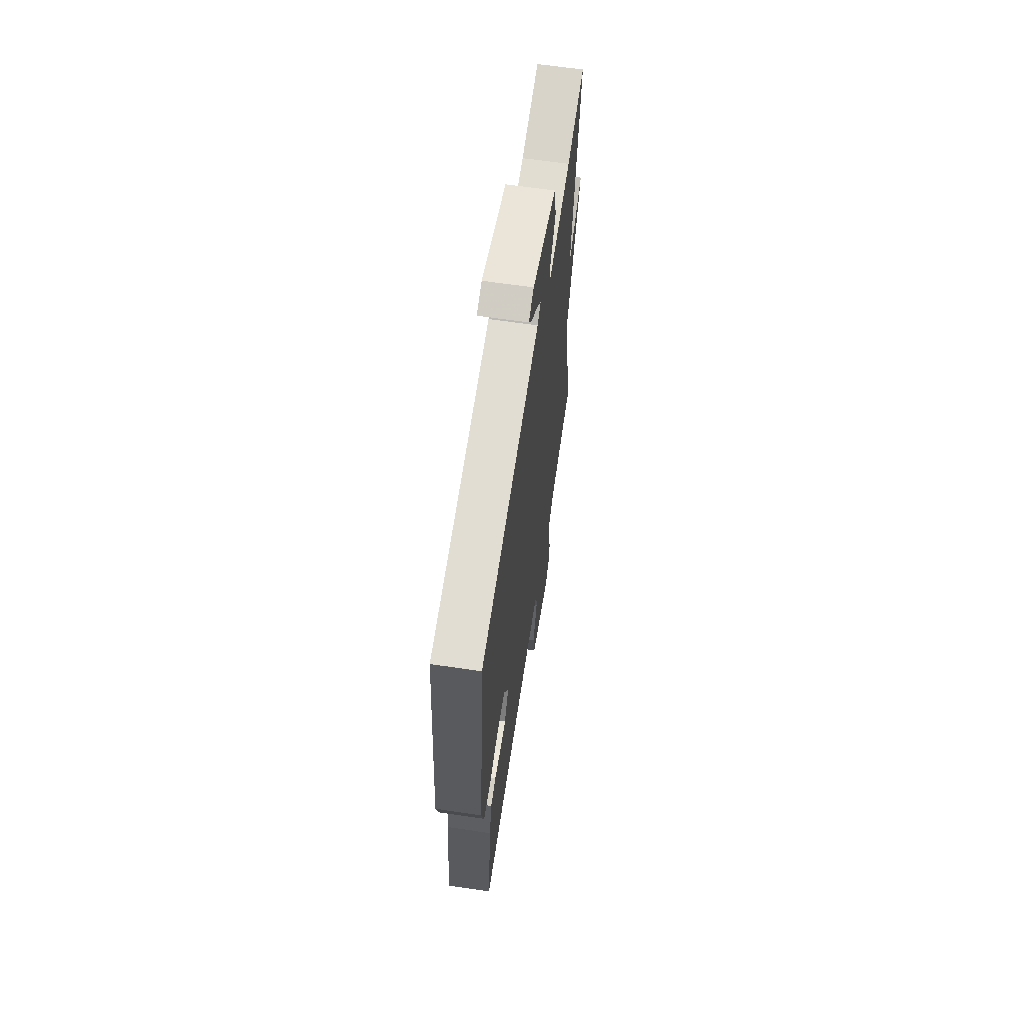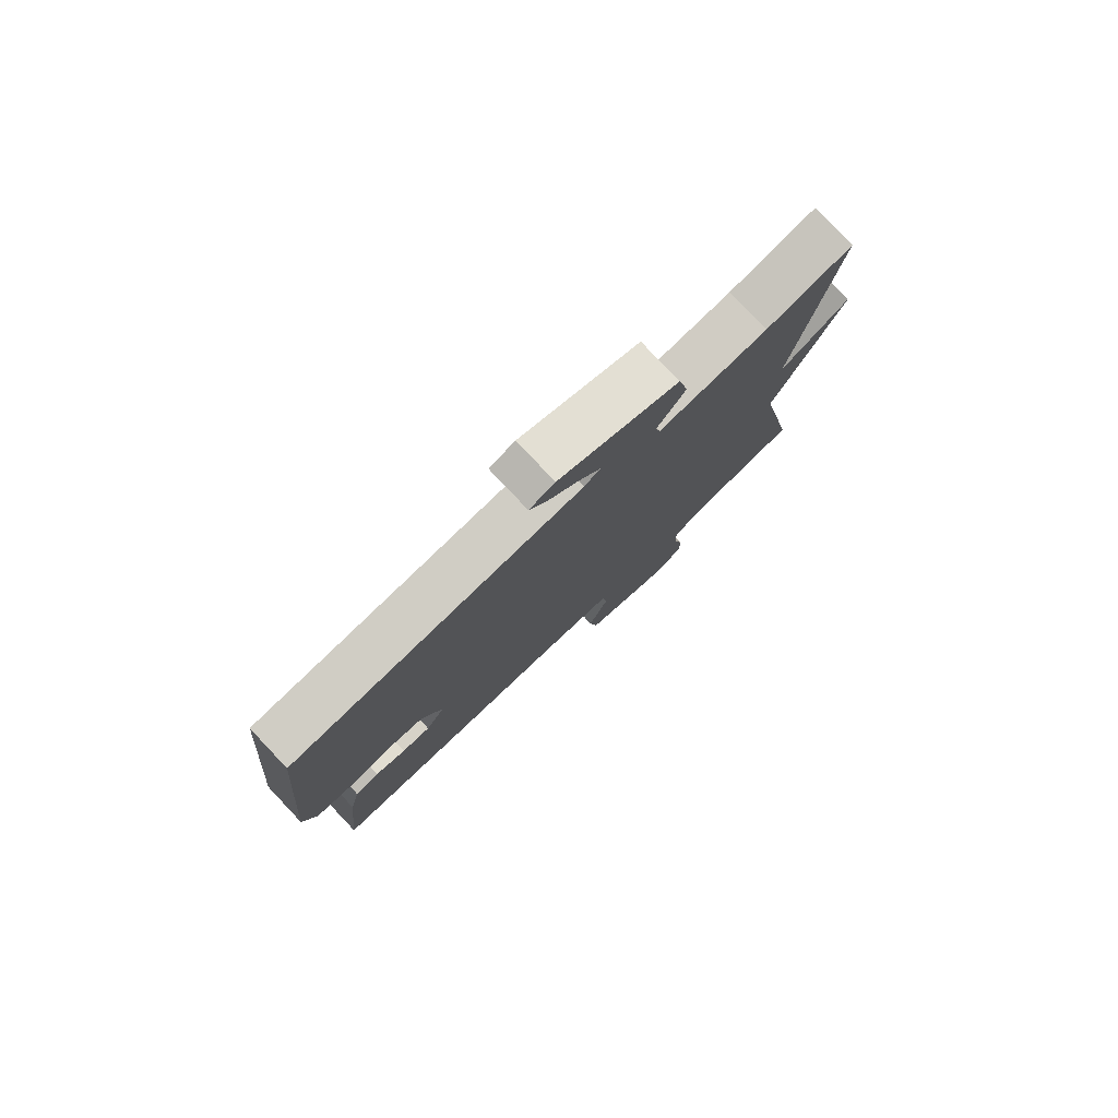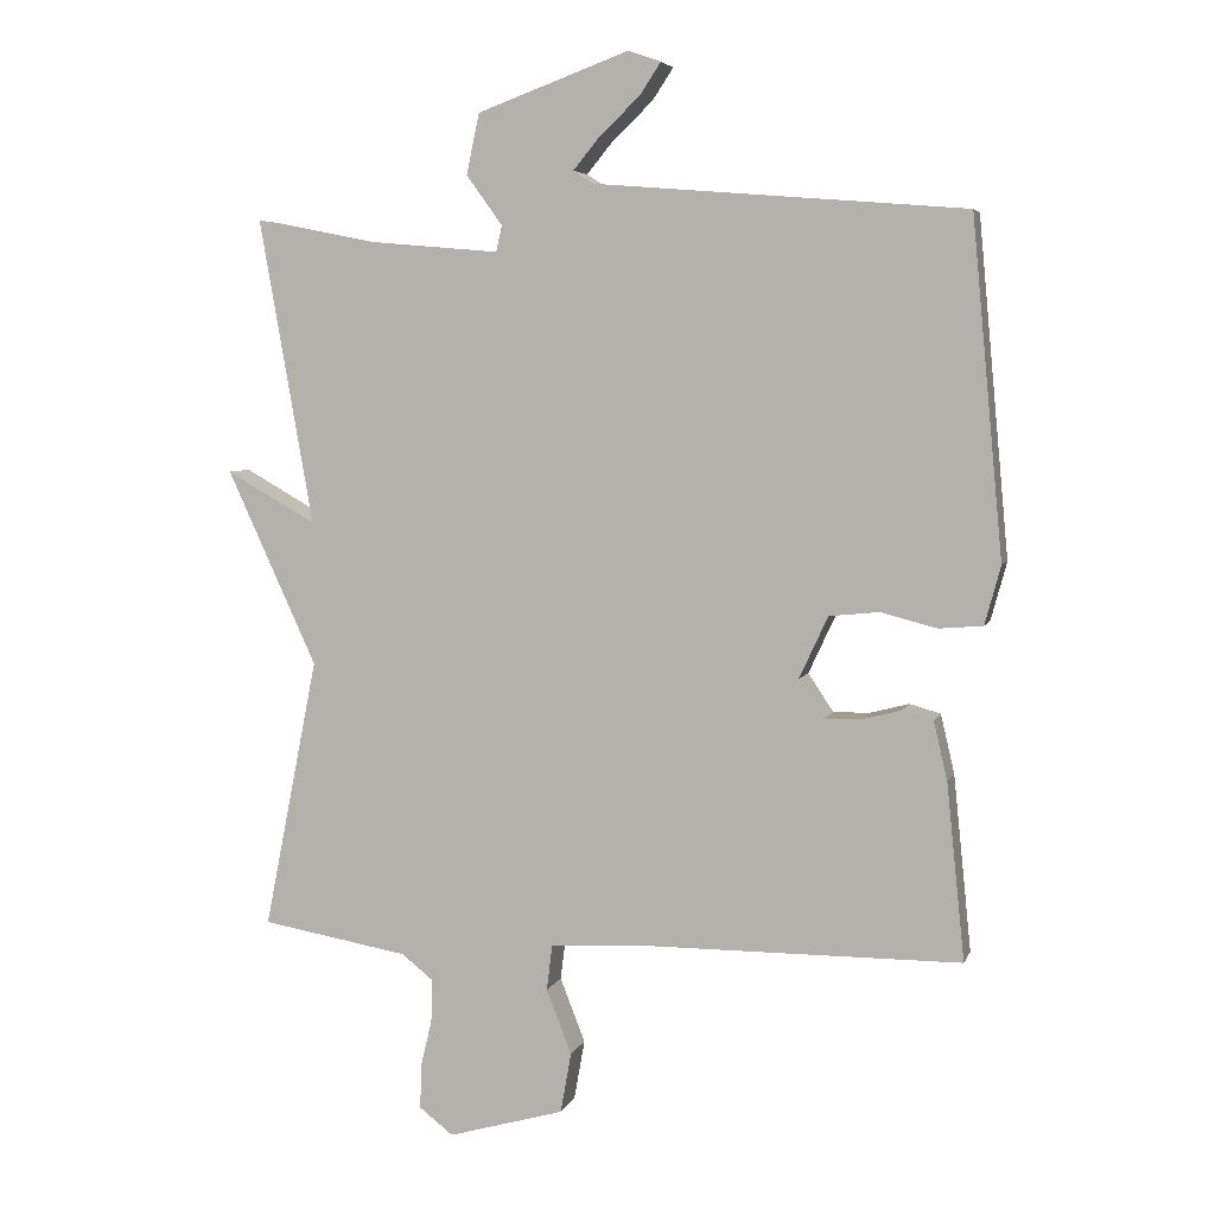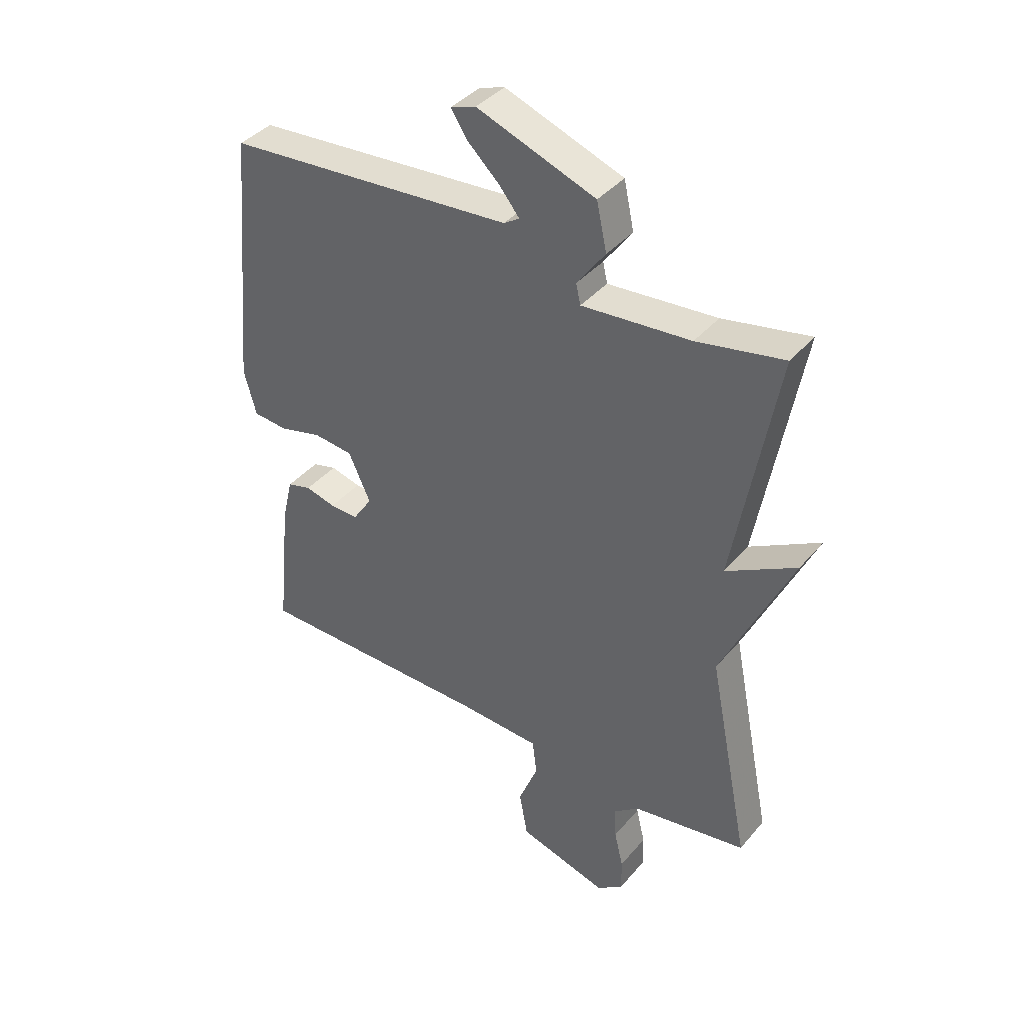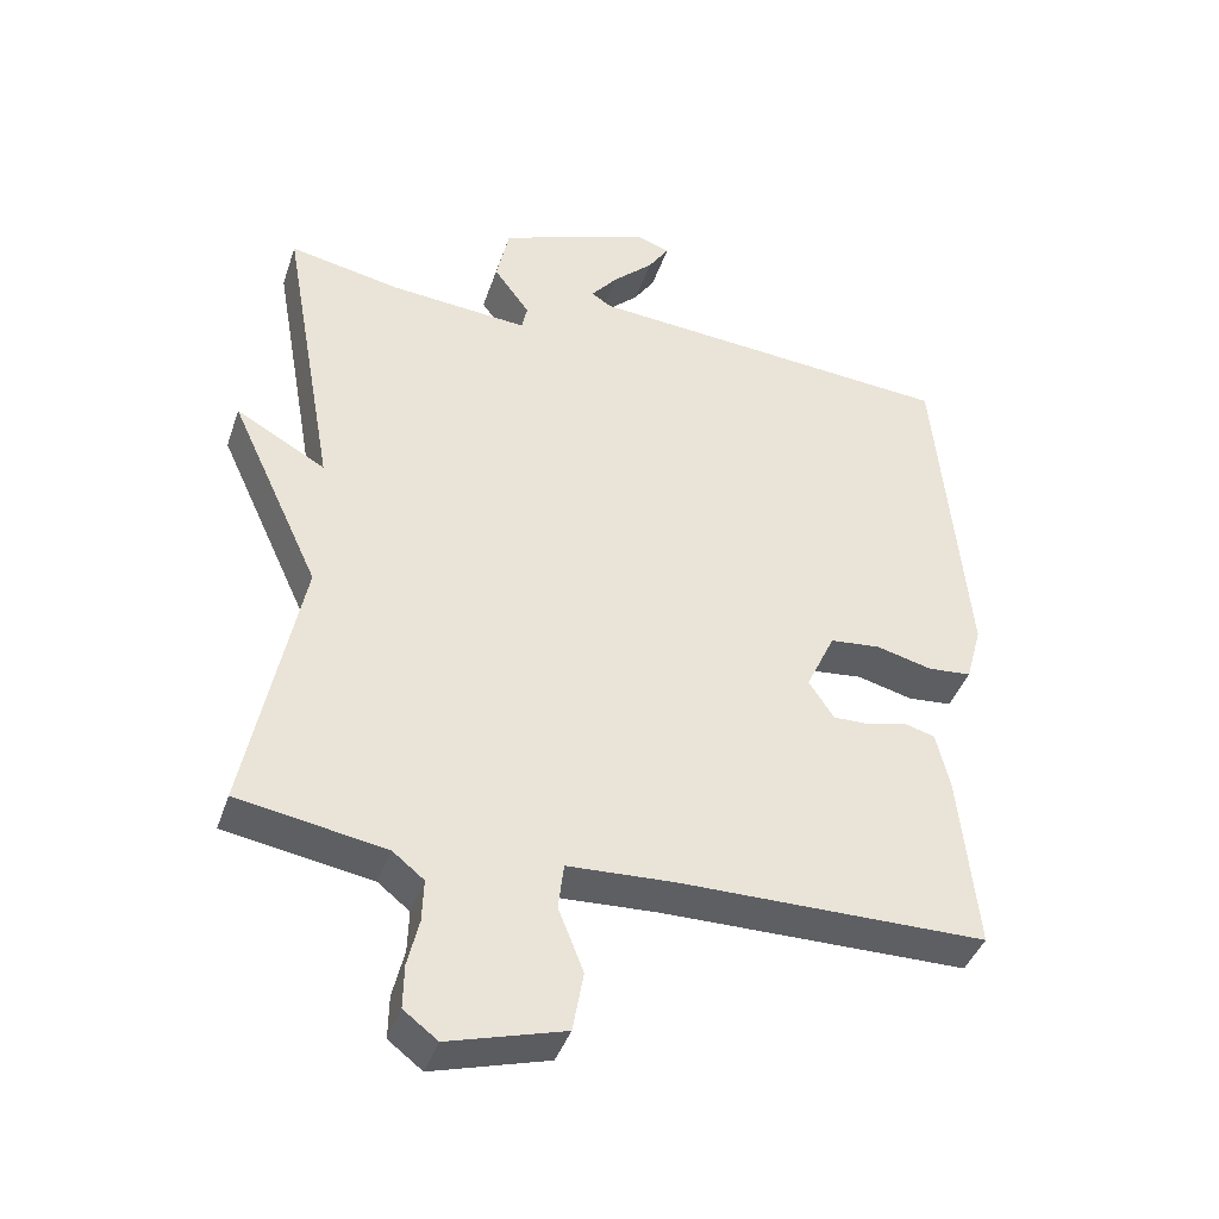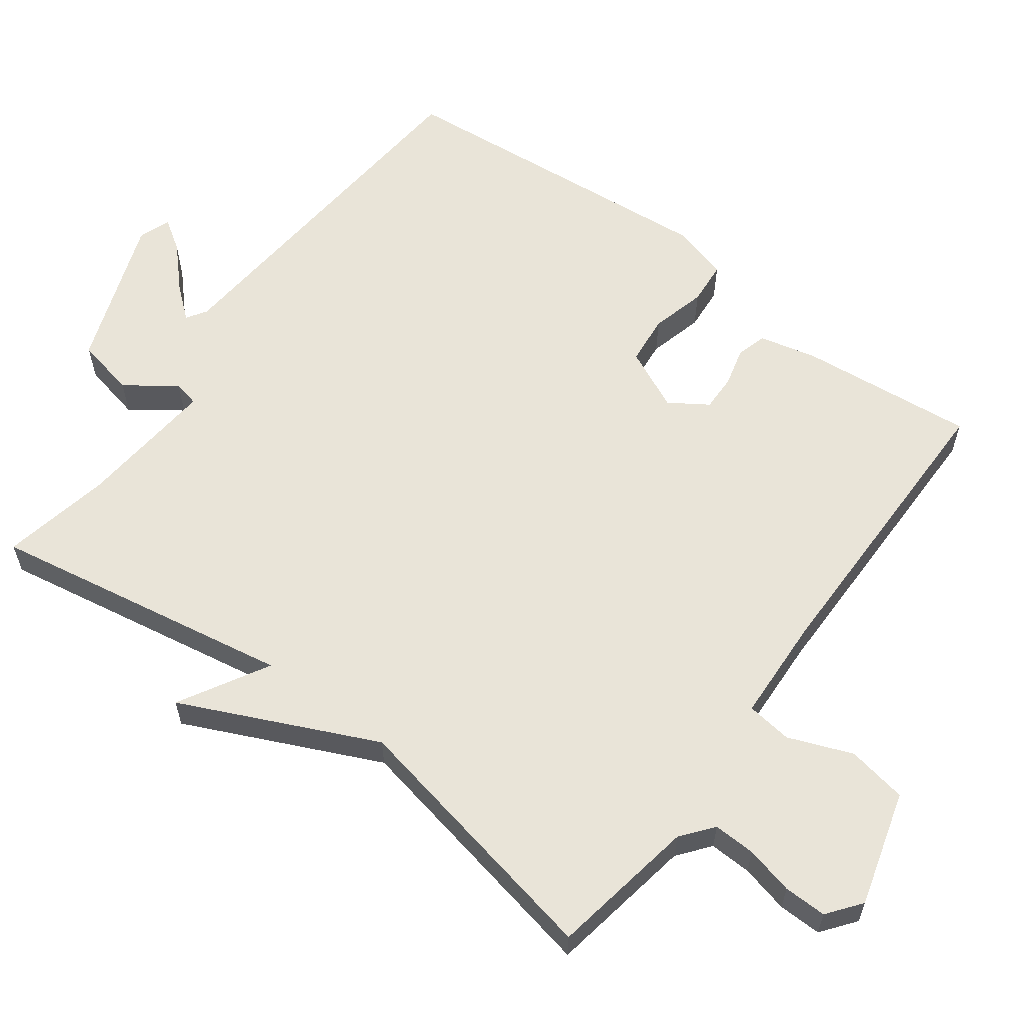
<metadata>
{"format":"obj","ext":"obj","renderer":"f3d","projection":"perspective","resolution":1024,"background":"white","views":[{"elev":63.5,"azim":-81.5,"up":"+Z"},{"elev":79.1,"azim":-43.4,"up":"+Z"},{"elev":5.2,"azim":-164.9,"up":"+Z"},{"elev":39.8,"azim":35.9,"up":"+Z"},{"elev":-41.1,"azim":161.9,"up":"+Z"},{"elev":60.2,"azim":126.6,"up":"+Y"}]}
</metadata>
<code>
v 0.5 0.07 0.5
v 0.425 0.07 0.076
v 0.55 0.07 0.147
v 0.425 0.07 -0.124
v 0.5 0.07 -0.5
v 0.295 0.07 -0.535
v 0.251 0.07 -0.57
v 0.253 0.07 -0.629
v 0.269 0.07 -0.696
v 0.27 0.07 -0.756
v 0.223 0.07 -0.792
v 0.062 0.07 -0.746
v 0.047 0.07 -0.662
v 0.082 0.07 -0.573
v 0.074 0.07 -0.509
v -0.073 0.07 -0.502
v -0.5 0.07 -0.5
v -0.475 0.07 -0.255
v -0.456 0.07 -0.174
v -0.413 0.07 -0.162
v -0.359 0.07 -0.176
v -0.308 0.07 -0.177
v -0.273 0.07 -0.124
v -0.313 0.07 -0.038
v -0.383 0.07 -0.031
v -0.46 0.07 -0.051
v -0.521 0.07 -0.046
v -0.543 0.07 0.035
v -0.5 0.07 0.5
v 0.014 0.07 0.542
v 0.042 0.07 0.56
v 0.005 0.07 0.605
v -0.051 0.07 0.658
v -0.08 0.07 0.702
v -0.035 0.07 0.718
v 0.176 0.07 0.641
v 0.194 0.07 0.557
v 0.144 0.07 0.488
v 0.152 0.07 0.452
v 0.346 0.07 0.469
v 0.5 0 0.5
v 0.425 0 0.076
v 0.55 0 0.147
v 0.425 0 -0.124
v 0.5 0 -0.5
v 0.295 0 -0.535
v 0.251 0 -0.57
v 0.253 0 -0.629
v 0.269 0 -0.696
v 0.27 0 -0.756
v 0.223 0 -0.792
v 0.062 0 -0.746
v 0.047 0 -0.662
v 0.082 0 -0.573
v 0.074 0 -0.509
v -0.073 0 -0.502
v -0.5 0 -0.5
v -0.475 0 -0.255
v -0.456 0 -0.174
v -0.413 0 -0.162
v -0.359 0 -0.176
v -0.308 0 -0.177
v -0.273 0 -0.124
v -0.313 0 -0.038
v -0.383 0 -0.031
v -0.46 0 -0.051
v -0.521 0 -0.046
v -0.543 0 0.035
v -0.5 0 0.5
v 0.014 0 0.542
v 0.042 0 0.56
v 0.005 0 0.605
v -0.051 0 0.658
v -0.08 0 0.702
v -0.035 0 0.718
v 0.176 0 0.641
v 0.194 0 0.557
v 0.144 0 0.488
v 0.152 0 0.452
v 0.346 0 0.469
f 36 37 38
f 35 36 38
f 34 35 38
f 33 34 38
f 32 33 38
f 31 32 38 39
f 30 31 39
f 29 30 39
f 28 29 39
f 27 28 39
f 26 27 39
f 25 26 39
f 24 25 39 40
f 19 20 21
f 18 19 21
f 17 18 21
f 16 17 21
f 15 16 21 22
f 12 13 14
f 11 12 14
f 10 11 14
f 9 10 14
f 8 9 14
f 7 8 14 15
f 15 22 23
f 7 15 23
f 6 7 23
f 2 3 4
f 40 1 2
f 24 40 2
f 23 24 2
f 6 23 2
f 6 2 4
f 4 5 6
f 78 77 76
f 78 76 75
f 78 75 74
f 78 74 73
f 78 73 72
f 79 78 72 71
f 79 71 70
f 79 70 69
f 79 69 68
f 79 68 67
f 79 67 66
f 79 66 65
f 80 79 65 64
f 61 60 59
f 61 59 58
f 61 58 57
f 61 57 56
f 62 61 56 55
f 54 53 52
f 54 52 51
f 54 51 50
f 54 50 49
f 54 49 48
f 55 54 48 47
f 63 62 55
f 63 55 47
f 63 47 46
f 44 43 42
f 42 41 80
f 42 80 64
f 42 64 63
f 42 63 46
f 44 42 46
f 46 45 44
f 1 41 42 2
f 2 42 43 3
f 3 43 44 4
f 4 44 45 5
f 5 45 46 6
f 6 46 47 7
f 7 47 48 8
f 8 48 49 9
f 9 49 50 10
f 10 50 51 11
f 11 51 52 12
f 12 52 53 13
f 13 53 54 14
f 14 54 55 15
f 15 55 56 16
f 16 56 57 17
f 17 57 58 18
f 18 58 59 19
f 19 59 60 20
f 20 60 61 21
f 21 61 62 22
f 22 62 63 23
f 23 63 64 24
f 24 64 65 25
f 25 65 66 26
f 26 66 67 27
f 27 67 68 28
f 28 68 69 29
f 29 69 70 30
f 30 70 71 31
f 31 71 72 32
f 32 72 73 33
f 33 73 74 34
f 34 74 75 35
f 35 75 76 36
f 36 76 77 37
f 37 77 78 38
f 38 78 79 39
f 39 79 80 40
f 40 80 41 1

</code>
